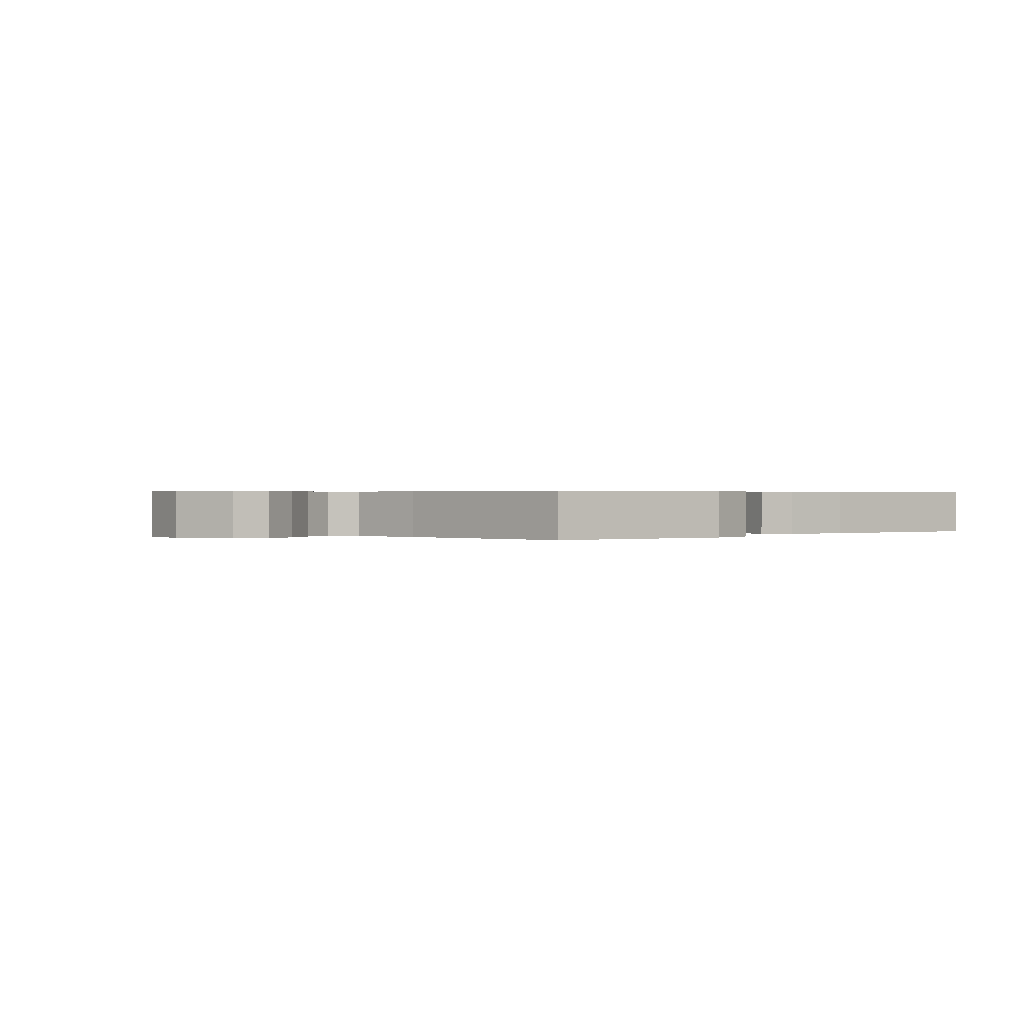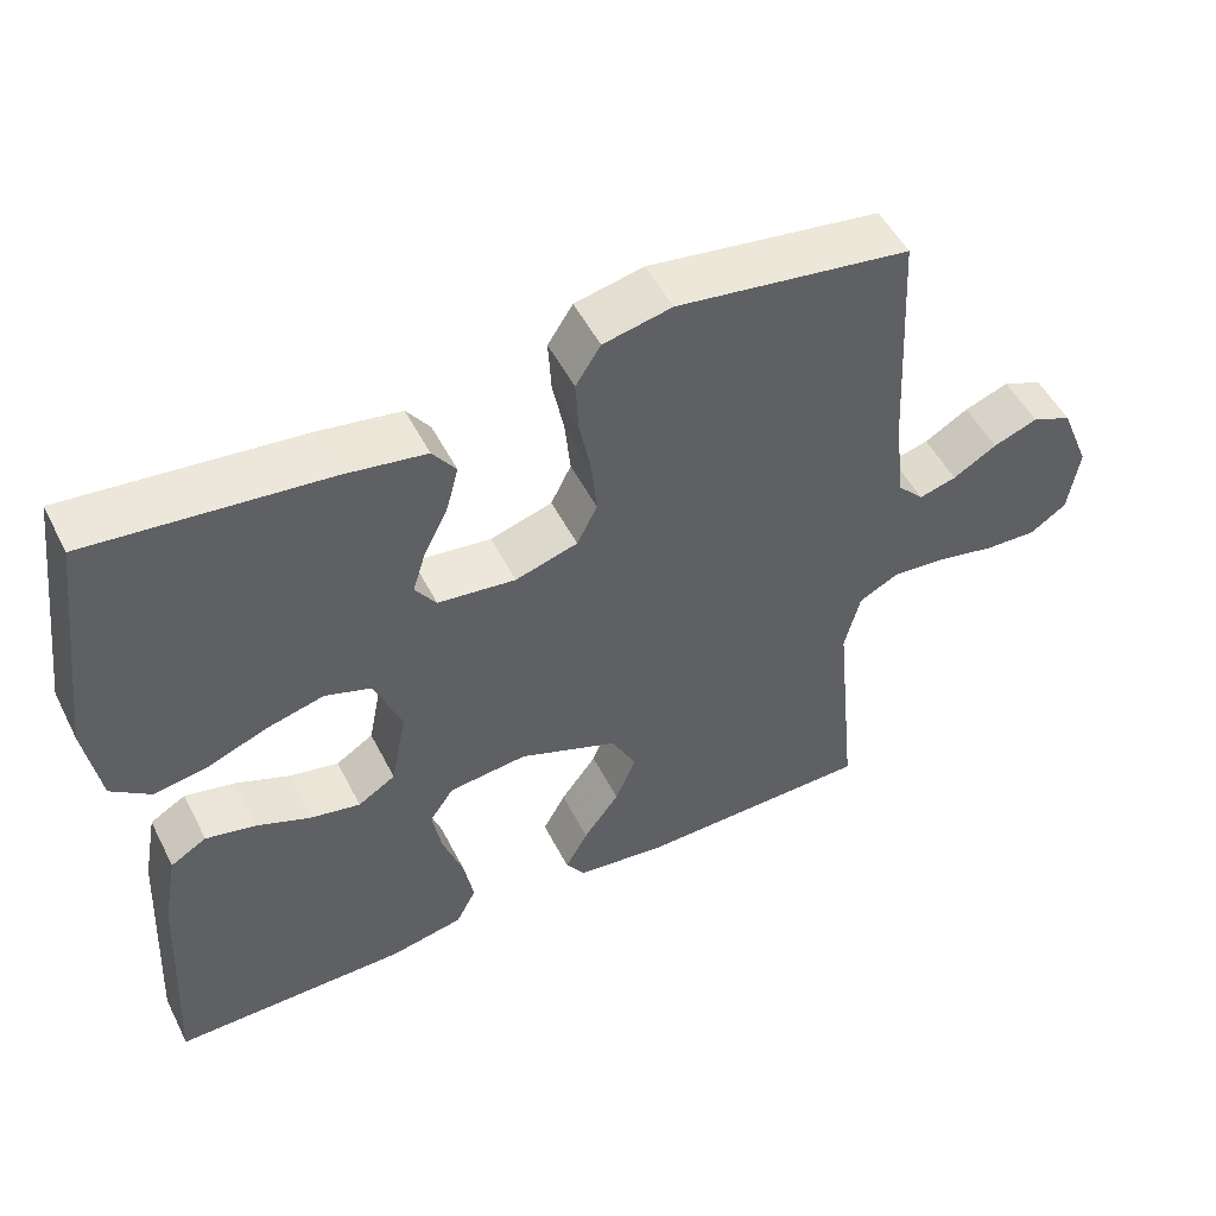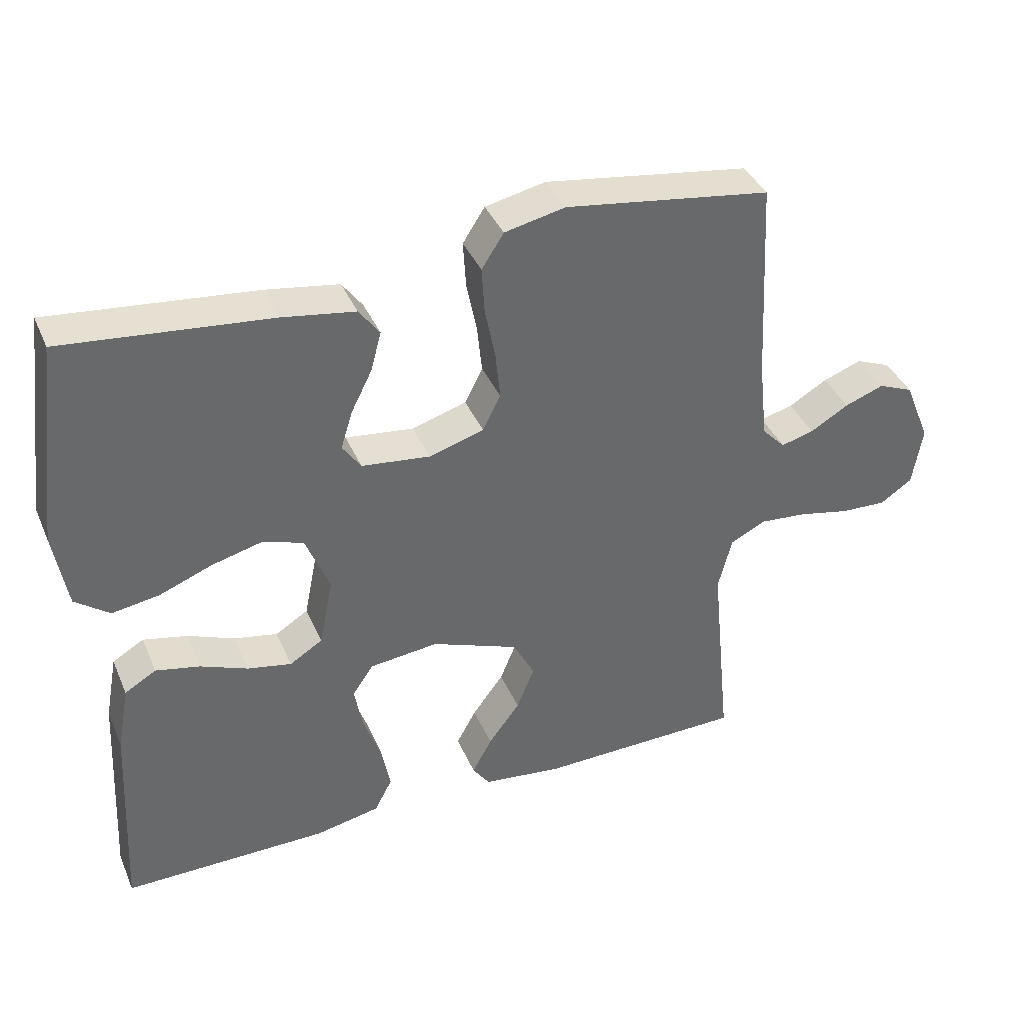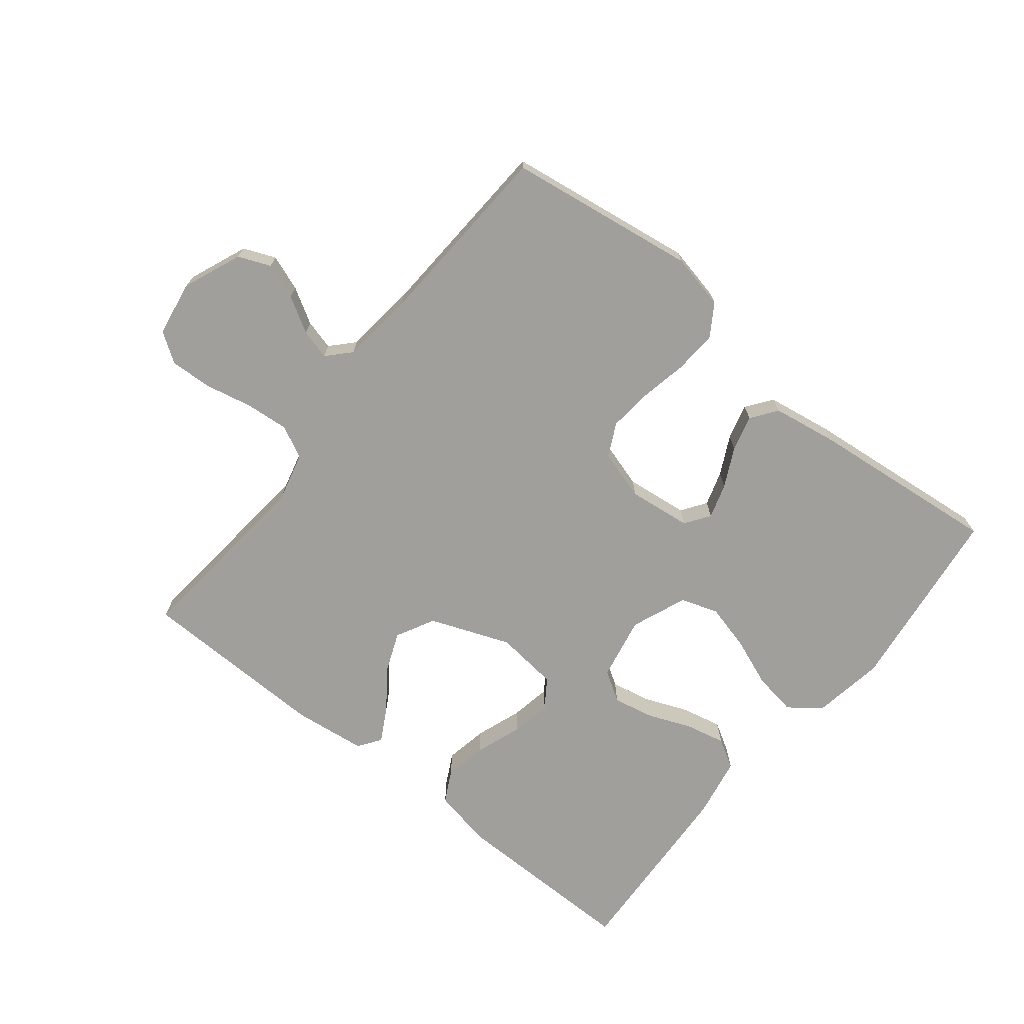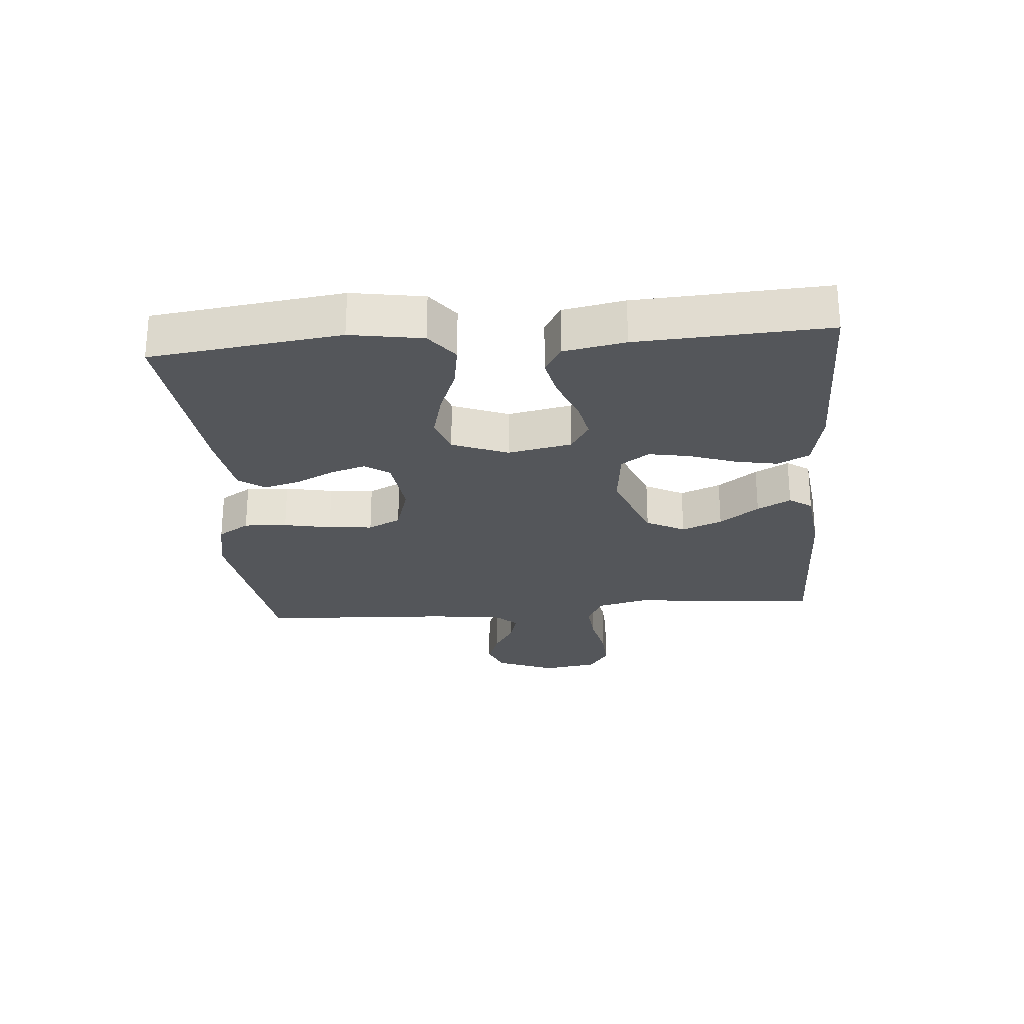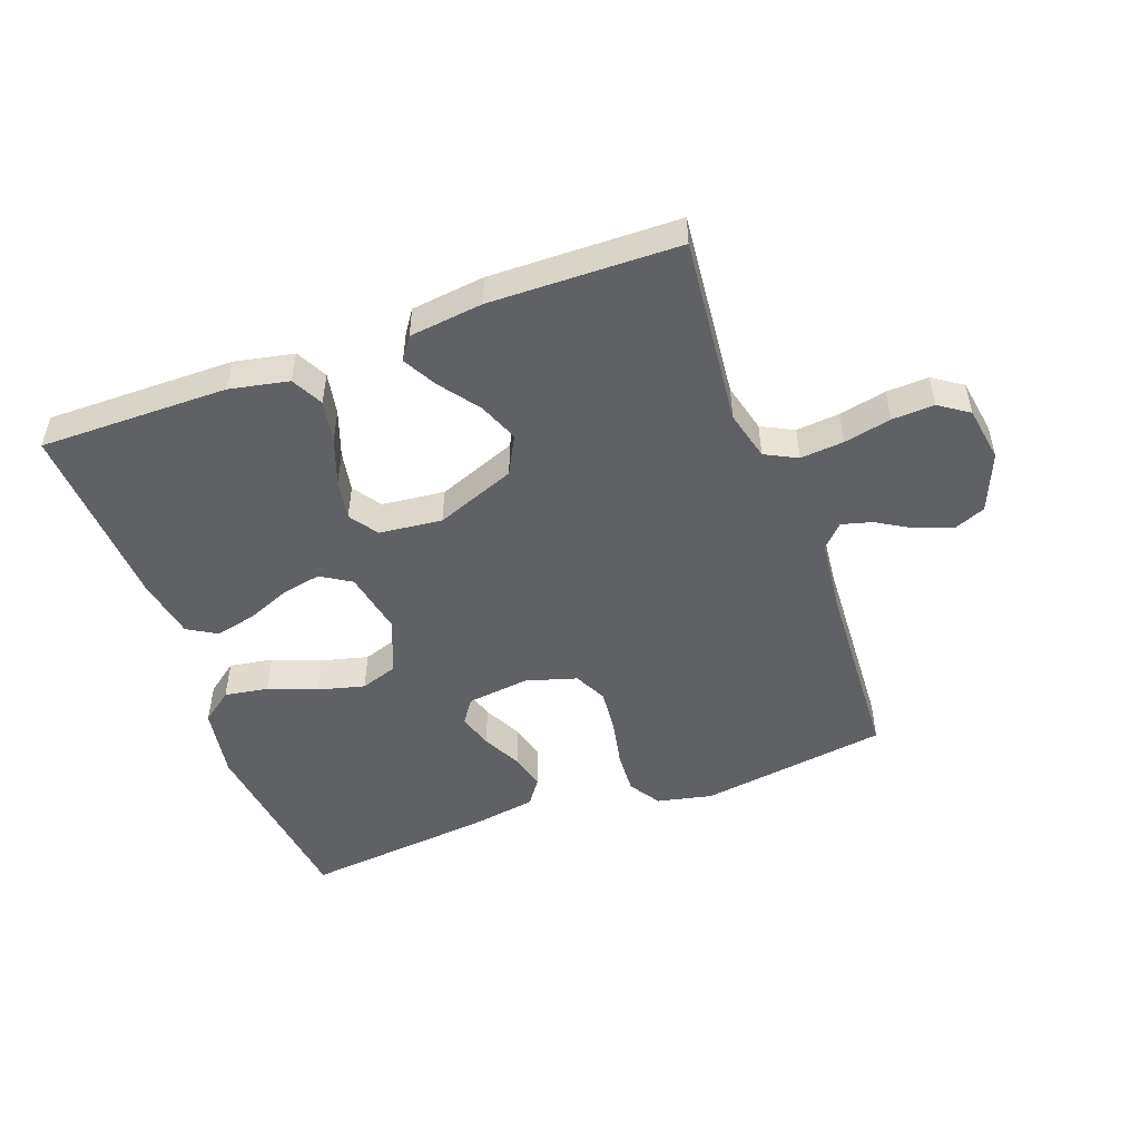
<metadata>
{"format":"obj","ext":"obj","renderer":"f3d","projection":"perspective","resolution":1024,"background":"white","views":[{"elev":0.5,"azim":-43.2,"up":"+Y"},{"elev":51.1,"azim":153.6,"up":"+Z"},{"elev":38.9,"azim":158.2,"up":"+Z"},{"elev":-71.2,"azim":-38.7,"up":"+Y"},{"elev":-25.5,"azim":94.8,"up":"+Y"},{"elev":-49.9,"azim":-159.9,"up":"+Y"}]}
</metadata>
<code>
v 0.5 0.07 -0.5
v 0.2 0.07 -0.498
v 0.106 0.07 -0.479
v 0.08 0.07 -0.429
v 0.093 0.07 -0.361
v 0.119 0.07 -0.288
v 0.131 0.07 -0.223
v 0.1 0.07 -0.178
v 0 0.07 -0.167
v -0.127 0.07 -0.216
v -0.159 0.07 -0.277
v -0.133 0.07 -0.341
v -0.087 0.07 -0.403
v -0.058 0.07 -0.456
v -0.083 0.07 -0.492
v -0.2 0.07 -0.506
v -0.5 0.07 -0.5
v -0.47 0.07 -0.2
v -0.49 0.07 -0.121
v -0.541 0.07 -0.095
v -0.61 0.07 -0.101
v -0.685 0.07 -0.117
v -0.752 0.07 -0.12
v -0.799 0.07 -0.088
v -0.813 0.07 0
v -0.775 0.07 0.093
v -0.724 0.07 0.114
v -0.667 0.07 0.093
v -0.611 0.07 0.06
v -0.563 0.07 0.047
v -0.529 0.07 0.083
v -0.516 0.07 0.2
v -0.5 0.07 0.5
v -0.2 0.07 0.544
v -0.112 0.07 0.525
v -0.08 0.07 0.475
v -0.084 0.07 0.407
v -0.099 0.07 0.332
v -0.106 0.07 0.262
v -0.08 0.07 0.21
v 0 0.07 0.186
v 0.1 0.07 0.198
v 0.127 0.07 0.237
v 0.11 0.07 0.292
v 0.079 0.07 0.354
v 0.064 0.07 0.411
v 0.094 0.07 0.452
v 0.2 0.07 0.469
v 0.5 0.07 0.5
v 0.538 0.07 0.2
v 0.519 0.07 0.086
v 0.469 0.07 0.048
v 0.4 0.07 0.059
v 0.323 0.07 0.089
v 0.249 0.07 0.108
v 0.19 0.07 0.088
v 0.155 0.07 0
v 0.175 0.07 -0.101
v 0.223 0.07 -0.131
v 0.287 0.07 -0.118
v 0.356 0.07 -0.09
v 0.42 0.07 -0.076
v 0.466 0.07 -0.103
v 0.484 0.07 -0.2
v 0.5 0 -0.5
v 0.2 0 -0.498
v 0.106 0 -0.479
v 0.08 0 -0.429
v 0.093 0 -0.361
v 0.119 0 -0.288
v 0.131 0 -0.223
v 0.1 0 -0.178
v 0 0 -0.167
v -0.127 0 -0.216
v -0.159 0 -0.277
v -0.133 0 -0.341
v -0.087 0 -0.403
v -0.058 0 -0.456
v -0.083 0 -0.492
v -0.2 0 -0.506
v -0.5 0 -0.5
v -0.47 0 -0.2
v -0.49 0 -0.121
v -0.541 0 -0.095
v -0.61 0 -0.101
v -0.685 0 -0.117
v -0.752 0 -0.12
v -0.799 0 -0.088
v -0.813 0 0
v -0.775 0 0.093
v -0.724 0 0.114
v -0.667 0 0.093
v -0.611 0 0.06
v -0.563 0 0.047
v -0.529 0 0.083
v -0.516 0 0.2
v -0.5 0 0.5
v -0.2 0 0.544
v -0.112 0 0.525
v -0.08 0 0.475
v -0.084 0 0.407
v -0.099 0 0.332
v -0.106 0 0.262
v -0.08 0 0.21
v 0 0 0.186
v 0.1 0 0.198
v 0.127 0 0.237
v 0.11 0 0.292
v 0.079 0 0.354
v 0.064 0 0.411
v 0.094 0 0.452
v 0.2 0 0.469
v 0.5 0 0.5
v 0.538 0 0.2
v 0.519 0 0.086
v 0.469 0 0.048
v 0.4 0 0.059
v 0.323 0 0.089
v 0.249 0 0.108
v 0.19 0 0.088
v 0.155 0 0
v 0.175 0 -0.101
v 0.223 0 -0.131
v 0.287 0 -0.118
v 0.356 0 -0.09
v 0.42 0 -0.076
v 0.466 0 -0.103
v 0.484 0 -0.2
f 60 61 62 63
f 59 60 63 64
f 51 52 53 54
f 51 54 55
f 50 51 55
f 49 50 55
f 48 49 55 56
f 44 45 46 47
f 43 44 47 48
f 35 36 37 38
f 35 38 39
f 32 33 34 35
f 31 32 35 39
f 30 31 39 40
f 26 27 28 29
f 26 29 30
f 25 26 30
f 24 25 30
f 21 22 23 24
f 20 21 24 30
f 19 20 30 40
f 15 16 17 18
f 12 13 14 15
f 11 12 15 18
f 10 11 18 19
f 3 4 5 6
f 3 6 7
f 2 3 7
f 59 64 1 2
f 58 59 2 7
f 57 58 7 8
f 43 48 56 57
f 42 43 57 8
f 41 42 8 9
f 19 40 41
f 9 10 19 41
f 127 126 125 124
f 128 127 124 123
f 118 117 116 115
f 119 118 115
f 119 115 114
f 119 114 113
f 120 119 113 112
f 111 110 109 108
f 112 111 108 107
f 102 101 100 99
f 103 102 99
f 99 98 97 96
f 103 99 96 95
f 104 103 95 94
f 93 92 91 90
f 94 93 90
f 94 90 89
f 94 89 88
f 88 87 86 85
f 94 88 85 84
f 104 94 84 83
f 82 81 80 79
f 79 78 77 76
f 82 79 76 75
f 83 82 75 74
f 70 69 68 67
f 71 70 67
f 71 67 66
f 66 65 128 123
f 71 66 123 122
f 72 71 122 121
f 121 120 112 107
f 72 121 107 106
f 73 72 106 105
f 105 104 83
f 105 83 74 73
f 1 65 66 2
f 2 66 67 3
f 3 67 68 4
f 4 68 69 5
f 5 69 70 6
f 6 70 71 7
f 7 71 72 8
f 8 72 73 9
f 9 73 74 10
f 10 74 75 11
f 11 75 76 12
f 12 76 77 13
f 13 77 78 14
f 14 78 79 15
f 15 79 80 16
f 16 80 81 17
f 17 81 82 18
f 18 82 83 19
f 19 83 84 20
f 20 84 85 21
f 21 85 86 22
f 22 86 87 23
f 23 87 88 24
f 24 88 89 25
f 25 89 90 26
f 26 90 91 27
f 27 91 92 28
f 28 92 93 29
f 29 93 94 30
f 30 94 95 31
f 31 95 96 32
f 32 96 97 33
f 33 97 98 34
f 34 98 99 35
f 35 99 100 36
f 36 100 101 37
f 37 101 102 38
f 38 102 103 39
f 39 103 104 40
f 40 104 105 41
f 41 105 106 42
f 42 106 107 43
f 43 107 108 44
f 44 108 109 45
f 45 109 110 46
f 46 110 111 47
f 47 111 112 48
f 48 112 113 49
f 49 113 114 50
f 50 114 115 51
f 51 115 116 52
f 52 116 117 53
f 53 117 118 54
f 54 118 119 55
f 55 119 120 56
f 56 120 121 57
f 57 121 122 58
f 58 122 123 59
f 59 123 124 60
f 60 124 125 61
f 61 125 126 62
f 62 126 127 63
f 63 127 128 64
f 64 128 65 1

</code>
